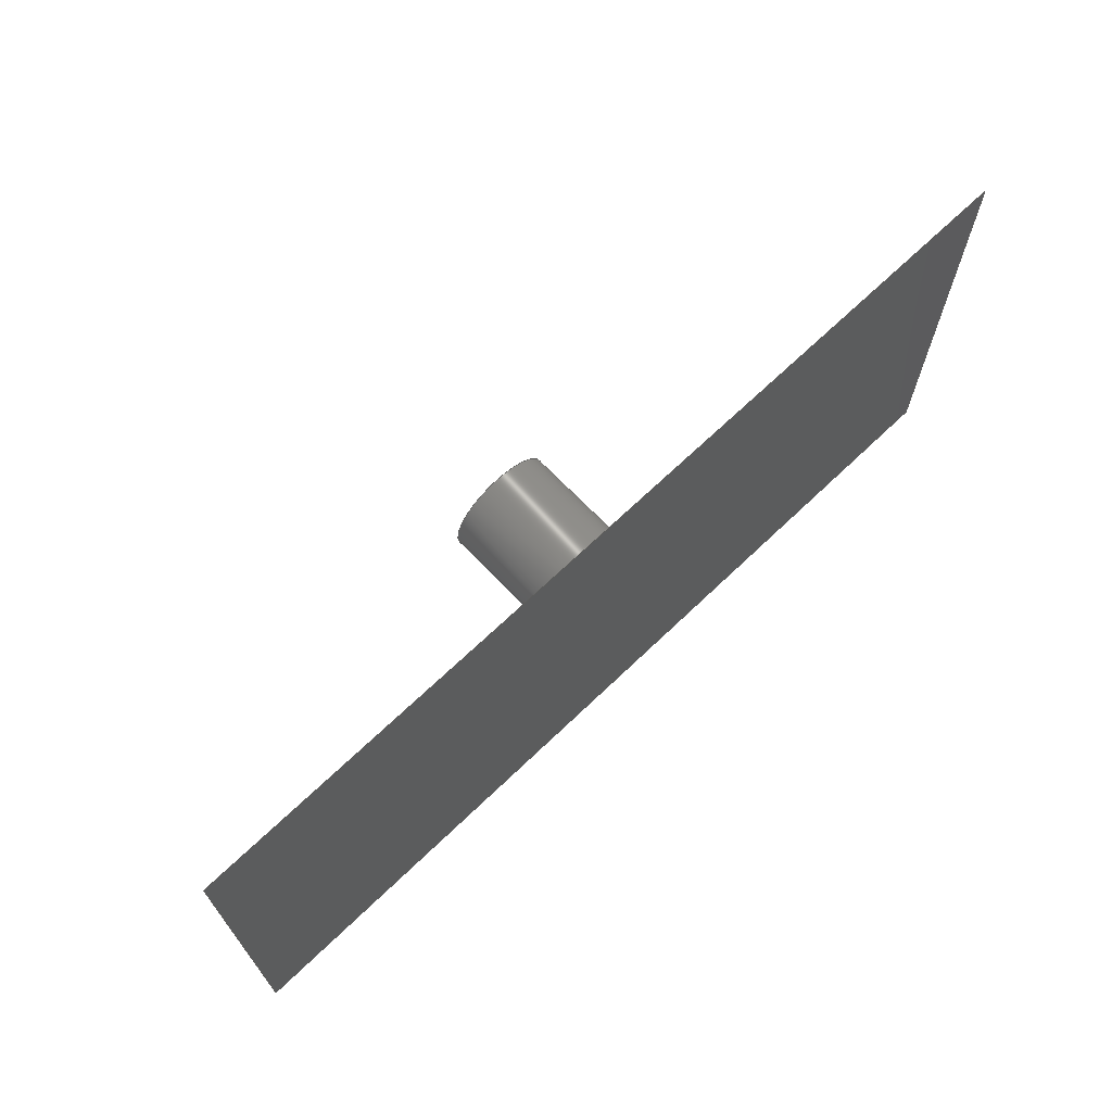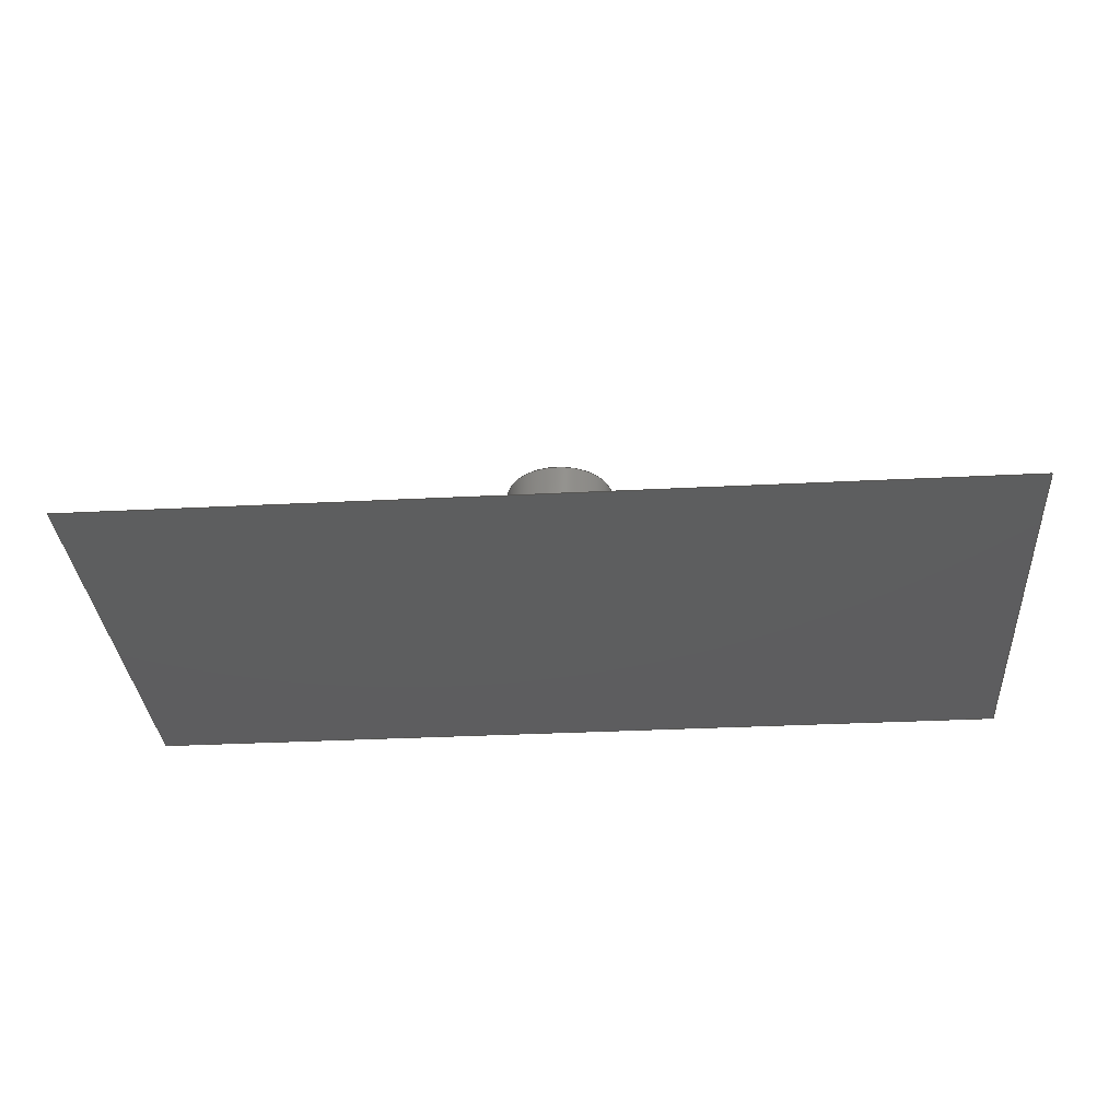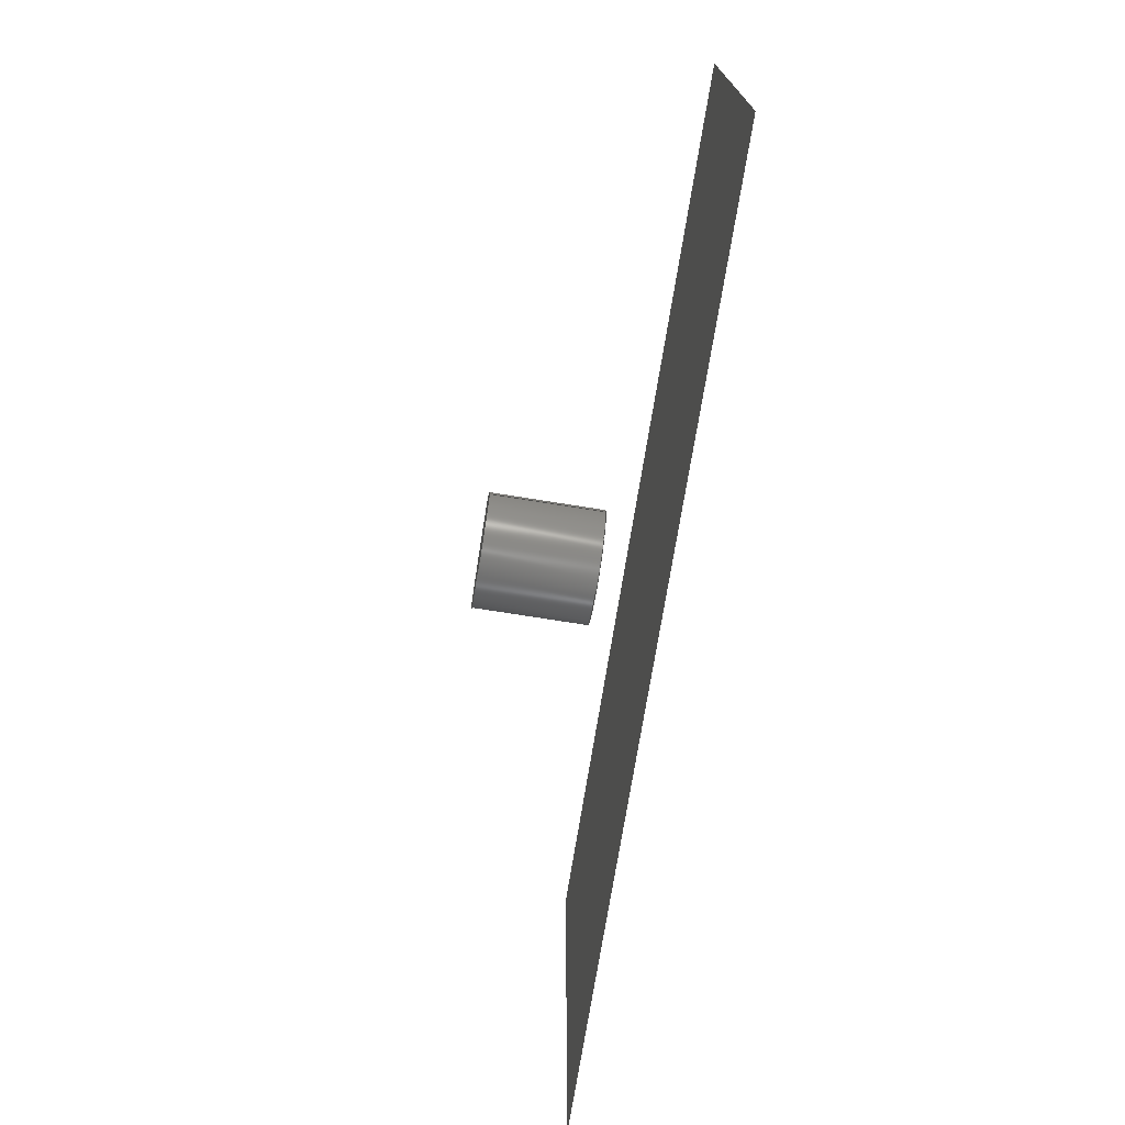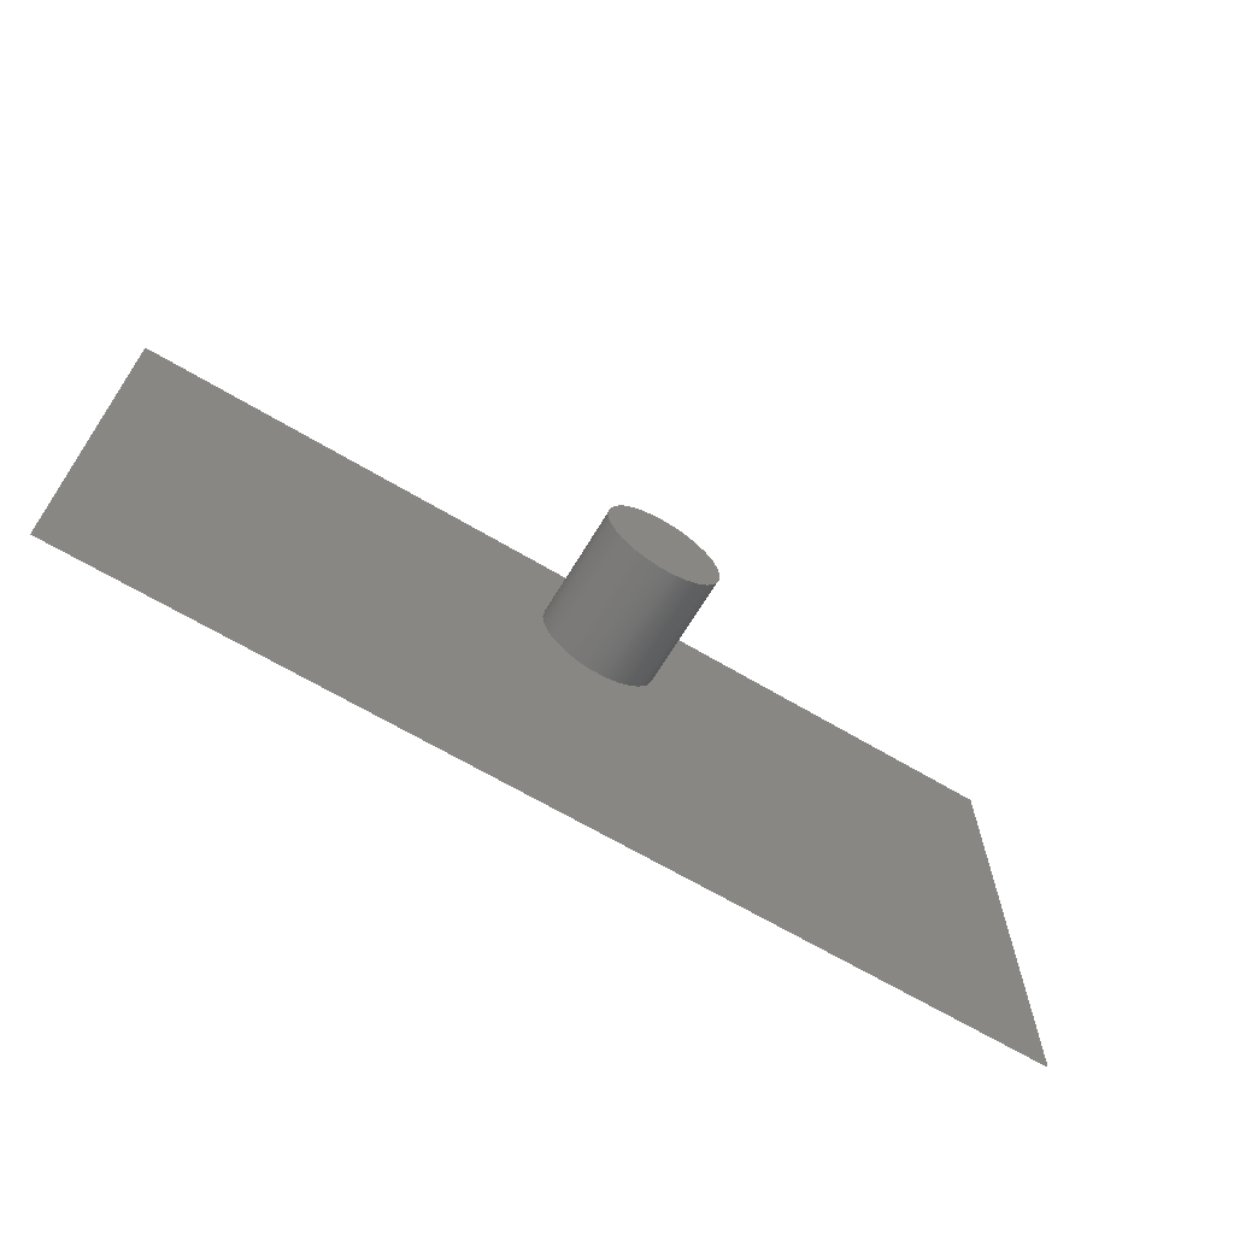
<metadata>
{"format":"step","ext":"step","renderer":"f3d","projection":"perspective","resolution":1024,"background":"white","views":[{"elev":68.4,"azim":136.2,"up":"+Y"},{"elev":-33.2,"azim":4.0,"up":"+Z"},{"elev":-72.4,"azim":80.9,"up":"+Y"},{"elev":-66.1,"azim":-30.9,"up":"+Y"}]}
</metadata>
<code>
ISO-10303-21;
DATA;
#1=PRODUCT_DEFINITION_CONTEXT('',#24,'design');
#2=APPLICATION_PROTOCOL_DEFINITION('INTERNATIONAL STANDARD','automotive_design',1994,#24);
#3=PRODUCT_CATEGORY_RELATIONSHIP('NONE','NONE',#25,#26);
#4=SHAPE_DEFINITION_REPRESENTATION(#27,#28);
#5=PRODUCT_DEFINITION_CONTEXT('',#29,'design');
#6=APPLICATION_PROTOCOL_DEFINITION('INTERNATIONAL STANDARD','automotive_design',1994,#29);
#7=PRODUCT_CATEGORY_RELATIONSHIP('NONE','NONE',#30,#31);
#8=CONTEXT_DEPENDENT_SHAPE_REPRESENTATION(#32,#33);
#9=SHAPE_DEFINITION_REPRESENTATION(#34,#35);
#10=SHAPE_REPRESENTATION_RELATIONSHIP('NONE','NONE',#35,#36);
#11=PRODUCT_DEFINITION_CONTEXT('',#37,'design');
#12=APPLICATION_PROTOCOL_DEFINITION('INTERNATIONAL STANDARD','automotive_design',1994,#37);
#13=PRODUCT_CATEGORY_RELATIONSHIP('NONE','NONE',#38,#39);
#14=CONTEXT_DEPENDENT_SHAPE_REPRESENTATION(#40,#41);
#15=SHAPE_DEFINITION_REPRESENTATION(#42,#43);
#16=SHAPE_REPRESENTATION_RELATIONSHIP('NONE','NONE',#43,#44);
#17=PRODUCT_DEFINITION_CONTEXT('',#45,'design');
#18=APPLICATION_PROTOCOL_DEFINITION('INTERNATIONAL STANDARD','automotive_design',1994,#45);
#19=PRODUCT_CATEGORY_RELATIONSHIP('NONE','NONE',#46,#47);
#20=SHAPE_DEFINITION_REPRESENTATION(#48,#49);
#21=CONTEXT_DEPENDENT_SHAPE_REPRESENTATION(#50,#51);
#22=MECHANICAL_DESIGN_GEOMETRIC_PRESENTATION_REPRESENTATION(' ',(#52,#53,#54,#55,#56,#57,#58,#59,#60),#23);
#23= (GEOMETRIC_REPRESENTATION_CONTEXT(3)GLOBAL_UNCERTAINTY_ASSIGNED_CONTEXT((#61))GLOBAL_UNIT_ASSIGNED_CONTEXT((#62,#63,#64))REPRESENTATION_CONTEXT('NONE','WORKSPACE'));
#24=APPLICATION_CONTEXT(' ');
#25=PRODUCT_CATEGORY('part','NONE');
#26=PRODUCT_RELATED_PRODUCT_CATEGORY('detail',' ',(#65));
#27=PRODUCT_DEFINITION_SHAPE('NONE','NONE',#66);
#28=SHAPE_REPRESENTATION('impact_cad',(#67,#68,#69),#70);
#29=APPLICATION_CONTEXT(' ');
#30=PRODUCT_CATEGORY('part','NONE');
#31=PRODUCT_RELATED_PRODUCT_CATEGORY('detail',' ',(#71));
#32=(REPRESENTATION_RELATIONSHIP('','',#35,#28)REPRESENTATION_RELATIONSHIP_WITH_TRANSFORMATION(#72)SHAPE_REPRESENTATION_RELATIONSHIP());
#33=PRODUCT_DEFINITION_SHAPE('NAUO-PROD-DEF','NAUO-PROD-DEF',#73);
#34=PRODUCT_DEFINITION_SHAPE('NONE','NONE',#74);
#35=SHAPE_REPRESENTATION('Face',(#67),#70);
#36=MANIFOLD_SURFACE_SHAPE_REPRESENTATION('Face',(#75),#23);
#37=APPLICATION_CONTEXT(' ');
#38=PRODUCT_CATEGORY('part','NONE');
#39=PRODUCT_RELATED_PRODUCT_CATEGORY('detail',' ',(#76));
#40=(REPRESENTATION_RELATIONSHIP('','',#43,#28)REPRESENTATION_RELATIONSHIP_WITH_TRANSFORMATION(#77)SHAPE_REPRESENTATION_RELATIONSHIP());
#41=PRODUCT_DEFINITION_SHAPE('NAUO-PROD-DEF','NAUO-PROD-DEF',#78);
#42=PRODUCT_DEFINITION_SHAPE('NONE','NONE',#79);
#43=SHAPE_REPRESENTATION('solid',(#67),#70);
#44=ADVANCED_BREP_SHAPE_REPRESENTATION('______',(#80),#23);
#45=APPLICATION_CONTEXT(' ');
#46=PRODUCT_CATEGORY('part','NONE');
#47=PRODUCT_RELATED_PRODUCT_CATEGORY('detail',' ',(#81));
#48=PRODUCT_DEFINITION_SHAPE('NONE','NONE',#82);
#49=SHAPE_REPRESENTATION('impact_cad',(#83,#84),#85);
#50=(REPRESENTATION_RELATIONSHIP('','',#28,#49)REPRESENTATION_RELATIONSHIP_WITH_TRANSFORMATION(#86)SHAPE_REPRESENTATION_RELATIONSHIP());
#51=PRODUCT_DEFINITION_SHAPE('NAUO-PROD-DEF','NAUO-PROD-DEF',#87);
#52=STYLED_ITEM('',(#88,#89),#90);
#53=STYLED_ITEM('',(#91),#75);
#54=STYLED_ITEM('',(#92),#93);
#55=STYLED_ITEM('',(#94),#95);
#56=STYLED_ITEM('',(#96),#97);
#57=STYLED_ITEM('',(#98),#99);
#58=STYLED_ITEM('',(#100),#101);
#59=STYLED_ITEM('',(#102),#103);
#60=STYLED_ITEM('',(#104,#105),#80);
#61=UNCERTAINTY_MEASURE_WITH_UNIT(LENGTH_MEASURE(1e-08),#62,'','');
#62= (CONVERSION_BASED_UNIT('METRE',#106)LENGTH_UNIT()NAMED_UNIT(#107));
#63= (NAMED_UNIT(#108)PLANE_ANGLE_UNIT()SI_UNIT($,.RADIAN.));
#64= (NAMED_UNIT(#108)SOLID_ANGLE_UNIT()SI_UNIT($,.STERADIAN.));
#65=PRODUCT('impact_cad','impact_cad','PART--DESC',(#109));
#66=PRODUCT_DEFINITION('impact_cad','impact_cad',#110,#1);
#67=AXIS2_PLACEMENT_3D('',#111,#112,#113);
#68=AXIS2_PLACEMENT_3D('',#114,#115,#116);
#69=AXIS2_PLACEMENT_3D('',#117,#118,#119);
#70= (GEOMETRIC_REPRESENTATION_CONTEXT(3)GLOBAL_UNCERTAINTY_ASSIGNED_CONTEXT((#120))GLOBAL_UNIT_ASSIGNED_CONTEXT((#121,#122,#123))REPRESENTATION_CONTEXT('NONE','WORKSPACE'));
#71=PRODUCT('Face','Face','PART-Face-DESC',(#124));
#72=ITEM_DEFINED_TRANSFORMATION('','',#67,#68);
#73=NEXT_ASSEMBLY_USAGE_OCCURRENCE('Face','Face','Face',#66,#74,$);
#74=PRODUCT_DEFINITION('Face','Face',#125,#5);
#75=SHELL_BASED_SURFACE_MODEL('Face',(#126));
#76=PRODUCT('solid','solid','PART--DESC',(#127));
#77=ITEM_DEFINED_TRANSFORMATION('','',#67,#69);
#78=NEXT_ASSEMBLY_USAGE_OCCURRENCE('solid','solid','solid',#66,#79,$);
#79=PRODUCT_DEFINITION('solid','solid',#128,#11);
#80=MANIFOLD_SOLID_BREP('______',#129);
#81=PRODUCT('impact_cad','impact_cad','PART--DESC',(#130));
#82=PRODUCT_DEFINITION('impact_cad','impact_cad',#131,#17);
#83=AXIS2_PLACEMENT_3D('',#132,#133,#134);
#84=AXIS2_PLACEMENT_3D('',#135,#136,#137);
#85= (GEOMETRIC_REPRESENTATION_CONTEXT(3)GLOBAL_UNCERTAINTY_ASSIGNED_CONTEXT((#138))GLOBAL_UNIT_ASSIGNED_CONTEXT((#139,#140,#141))REPRESENTATION_CONTEXT('NONE','WORKSPACE'));
#86=ITEM_DEFINED_TRANSFORMATION('','',#67,#84);
#87=NEXT_ASSEMBLY_USAGE_OCCURRENCE('impact_cad','impact_cad','impact_cad',#82,#66,$);
#88=PRESENTATION_STYLE_ASSIGNMENT((#142));
#89=PRESENTATION_STYLE_ASSIGNMENT((#143));
#90=FACE_SURFACE('0:38',(#144),#145,.T.);
#91=PRESENTATION_STYLE_ASSIGNMENT((#146));
#92=PRESENTATION_STYLE_ASSIGNMENT((#147));
#93=ADVANCED_FACE('0:67',(#148),#149,.T.);
#94=PRESENTATION_STYLE_ASSIGNMENT((#150));
#95=ADVANCED_FACE('0:70',(#151),#152,.F.);
#96=PRESENTATION_STYLE_ASSIGNMENT((#153));
#97=ADVANCED_FACE('0:73',(#154),#155,.T.);
#98=PRESENTATION_STYLE_ASSIGNMENT((#156));
#99=EDGE_CURVE('0:76',#157,#157,#158,.T.);
#100=PRESENTATION_STYLE_ASSIGNMENT((#159));
#101=EDGE_CURVE('0:82',#160,#160,#161,.T.);
#102=PRESENTATION_STYLE_ASSIGNMENT((#162));
#103=EDGE_CURVE('0:79',#160,#157,#163,.T.);
#104=PRESENTATION_STYLE_ASSIGNMENT((#164));
#105=PRESENTATION_STYLE_ASSIGNMENT((#165));
#106=LENGTH_MEASURE_WITH_UNIT(LENGTH_MEASURE(1),#166);
#107=DIMENSIONAL_EXPONENTS(1,0,0,0,0,0,0);
#108=DIMENSIONAL_EXPONENTS(0,0,0,0,0,0,0);
#109=PRODUCT_CONTEXT('',#24,'mechanical');
#110=PRODUCT_DEFINITION_FORMATION_WITH_SPECIFIED_SOURCE(' ','NONE',#65,.NOT_KNOWN.);
#111=CARTESIAN_POINT('',(0,0,0));
#112=DIRECTION('',(0,0,1));
#113=DIRECTION('',(1,0,0));
#114=CARTESIAN_POINT('',(0,0,0));
#115=DIRECTION('',(0,0,1));
#116=DIRECTION('',(1,0,0));
#117=CARTESIAN_POINT('',(0.05,0.025,0.005));
#118=DIRECTION('',(0,0,1));
#119=DIRECTION('',(1,0,0));
#120=UNCERTAINTY_MEASURE_WITH_UNIT(LENGTH_MEASURE(1e-08),#121,'','');
#121= (CONVERSION_BASED_UNIT('METRE',#167)LENGTH_UNIT()NAMED_UNIT(#168));
#122= (NAMED_UNIT(#169)PLANE_ANGLE_UNIT()SI_UNIT($,.RADIAN.));
#123= (NAMED_UNIT(#169)SOLID_ANGLE_UNIT()SI_UNIT($,.STERADIAN.));
#124=PRODUCT_CONTEXT('',#29,'mechanical');
#125=PRODUCT_DEFINITION_FORMATION_WITH_SPECIFIED_SOURCE(' ','NONE',#71,.NOT_KNOWN.);
#126=CLOSED_SHELL('',(#90));
#127=PRODUCT_CONTEXT('',#37,'mechanical');
#128=PRODUCT_DEFINITION_FORMATION_WITH_SPECIFIED_SOURCE(' ','NONE',#76,.NOT_KNOWN.);
#129=CLOSED_SHELL('',(#93,#95,#97));
#130=PRODUCT_CONTEXT('',#45,'mechanical');
#131=PRODUCT_DEFINITION_FORMATION_WITH_SPECIFIED_SOURCE(' ','NONE',#81,.NOT_KNOWN.);
#132=CARTESIAN_POINT('',(0,0,0));
#133=DIRECTION('',(0,0,1));
#134=DIRECTION('',(1,0,0));
#135=CARTESIAN_POINT('',(0,0,0));
#136=DIRECTION('',(0,0,1));
#137=DIRECTION('',(1,0,0));
#138=UNCERTAINTY_MEASURE_WITH_UNIT(LENGTH_MEASURE(1e-08),#139,'','');
#139= (CONVERSION_BASED_UNIT('METRE',#170)LENGTH_UNIT()NAMED_UNIT(#171));
#140= (NAMED_UNIT(#172)PLANE_ANGLE_UNIT()SI_UNIT($,.RADIAN.));
#141= (NAMED_UNIT(#172)SOLID_ANGLE_UNIT()SI_UNIT($,.STERADIAN.));
#142=SURFACE_STYLE_USAGE(.BOTH.,#173);
#143=CURVE_STYLE('',#174,POSITIVE_LENGTH_MEASURE(0.1),#175);
#144=FACE_BOUND('',#176,.T.);
#145=PLANE('',#177);
#146=SURFACE_STYLE_USAGE(.BOTH.,#178);
#147=SURFACE_STYLE_USAGE(.BOTH.,#179);
#148=FACE_OUTER_BOUND('',#180,.T.);
#149=PLANE('',#181);
#150=SURFACE_STYLE_USAGE(.BOTH.,#182);
#151=FACE_OUTER_BOUND('',#183,.T.);
#152=PLANE('',#184);
#153=SURFACE_STYLE_USAGE(.BOTH.,#185);
#154=FACE_OUTER_BOUND('',#186,.T.);
#155=CYLINDRICAL_SURFACE('',#187,0.006);
#156=CURVE_STYLE('',#188,POSITIVE_LENGTH_MEASURE(1e-06),#189);
#157=VERTEX_POINT('',#190);
#158=CIRCLE('',#191,0.006);
#159=CURVE_STYLE('',#192,POSITIVE_LENGTH_MEASURE(1e-06),#193);
#160=VERTEX_POINT('',#194);
#161=CIRCLE('',#195,0.006);
#162=CURVE_STYLE('',#196,POSITIVE_LENGTH_MEASURE(1e-06),#197);
#163=LINE('',#198,#199);
#164=SURFACE_STYLE_USAGE(.BOTH.,#200);
#165=CURVE_STYLE('',#201,POSITIVE_LENGTH_MEASURE(0.1),#202);
#166= (NAMED_UNIT(#107)LENGTH_UNIT()SI_UNIT($,.METRE.));
#167=LENGTH_MEASURE_WITH_UNIT(LENGTH_MEASURE(1),#203);
#168=DIMENSIONAL_EXPONENTS(1,0,0,0,0,0,0);
#169=DIMENSIONAL_EXPONENTS(0,0,0,0,0,0,0);
#170=LENGTH_MEASURE_WITH_UNIT(LENGTH_MEASURE(1),#204);
#171=DIMENSIONAL_EXPONENTS(1,0,0,0,0,0,0);
#172=DIMENSIONAL_EXPONENTS(0,0,0,0,0,0,0);
#173=SURFACE_SIDE_STYLE('',(#205));
#174=DRAUGHTING_PRE_DEFINED_CURVE_FONT('continuous');
#175=COLOUR_RGB('',0.6824,0.6824,0.6824);
#176=EDGE_LOOP('',(#206,#207,#208,#209));
#177=AXIS2_PLACEMENT_3D('',#210,#211,#212);
#178=SURFACE_SIDE_STYLE('',(#213));
#179=SURFACE_SIDE_STYLE('',(#214));
#180=EDGE_LOOP('',(#215));
#181=AXIS2_PLACEMENT_3D('',#216,#217,#218);
#182=SURFACE_SIDE_STYLE('',(#219));
#183=EDGE_LOOP('',(#220));
#184=AXIS2_PLACEMENT_3D('',#221,#222,#223);
#185=SURFACE_SIDE_STYLE('',(#224));
#186=EDGE_LOOP('',(#225,#226,#227,#228));
#187=AXIS2_PLACEMENT_3D('',#229,#230,#231);
#188=DRAUGHTING_PRE_DEFINED_CURVE_FONT('continuous');
#189=COLOUR_RGB('',0.8,0.8,0.8);
#190=CARTESIAN_POINT('',(0.006,-1.47e-18,0.012));
#191=AXIS2_PLACEMENT_3D('',#232,#233,#234);
#192=DRAUGHTING_PRE_DEFINED_CURVE_FONT('continuous');
#193=COLOUR_RGB('',0.8,0.8,0.8);
#194=CARTESIAN_POINT('',(0.006,-1.47e-18,0));
#195=AXIS2_PLACEMENT_3D('',#235,#236,#237);
#196=DRAUGHTING_PRE_DEFINED_CURVE_FONT('continuous');
#197=COLOUR_RGB('',0.8,0.8,0.8);
#198=CARTESIAN_POINT('',(0.006,-1.47e-18,0));
#199=VECTOR('',#238,1);
#200=SURFACE_SIDE_STYLE('',(#239));
#201=DRAUGHTING_PRE_DEFINED_CURVE_FONT('continuous');
#202=COLOUR_RGB('',0.6824,0.6824,0.6824);
#203= (NAMED_UNIT(#168)LENGTH_UNIT()SI_UNIT($,.METRE.));
#204= (NAMED_UNIT(#171)LENGTH_UNIT()SI_UNIT($,.METRE.));
#205=SURFACE_STYLE_FILL_AREA(#240);
#206=ORIENTED_EDGE('',*,*,#241,.T.);
#207=ORIENTED_EDGE('',*,*,#242,.T.);
#208=ORIENTED_EDGE('',*,*,#243,.T.);
#209=ORIENTED_EDGE('',*,*,#244,.T.);
#210=CARTESIAN_POINT('',(0.05,0.025,0));
#211=DIRECTION('',(0,0,1));
#212=DIRECTION('',(1,0,0));
#213=SURFACE_STYLE_FILL_AREA(#245);
#214=SURFACE_STYLE_FILL_AREA(#246);
#215=ORIENTED_EDGE('',*,*,#99,.T.);
#216=CARTESIAN_POINT('',(0,0,0.012));
#217=DIRECTION('',(0,0,1));
#218=DIRECTION('',(1,0,0));
#219=SURFACE_STYLE_FILL_AREA(#247);
#220=ORIENTED_EDGE('',*,*,#101,.F.);
#221=CARTESIAN_POINT('',(0,0,0));
#222=DIRECTION('',(0,0,1));
#223=DIRECTION('',(1,0,0));
#224=SURFACE_STYLE_FILL_AREA(#248);
#225=ORIENTED_EDGE('',*,*,#101,.T.);
#226=ORIENTED_EDGE('',*,*,#103,.T.);
#227=ORIENTED_EDGE('',*,*,#99,.F.);
#228=ORIENTED_EDGE('',*,*,#103,.F.);
#229=CARTESIAN_POINT('',(0,0,0));
#230=DIRECTION('',(0,0,-1));
#231=DIRECTION('',(1,0,0));
#232=CARTESIAN_POINT('',(0,0,0.012));
#233=DIRECTION('',(0,0,1));
#234=DIRECTION('',(1,0,-0));
#235=CARTESIAN_POINT('',(0,0,0));
#236=DIRECTION('',(0,0,1));
#237=DIRECTION('',(1,0,-0));
#238=DIRECTION('',(0,0,1));
#239=SURFACE_STYLE_FILL_AREA(#249);
#240=FILL_AREA_STYLE('',(#250));
#241=EDGE_CURVE('',#251,#252,#253,.T.);
#242=EDGE_CURVE('',#252,#254,#255,.T.);
#243=EDGE_CURVE('',#254,#256,#257,.T.);
#244=EDGE_CURVE('',#256,#251,#258,.T.);
#245=FILL_AREA_STYLE('',(#259));
#246=FILL_AREA_STYLE('',(#260));
#247=FILL_AREA_STYLE('',(#261));
#248=FILL_AREA_STYLE('',(#262));
#249=FILL_AREA_STYLE('',(#263));
#250=FILL_AREA_STYLE_COLOUR('',#264);
#251=VERTEX_POINT('',#265);
#252=VERTEX_POINT('',#266);
#253=LINE('',#267,#268);
#254=VERTEX_POINT('',#269);
#255=LINE('',#270,#271);
#256=VERTEX_POINT('',#272);
#257=LINE('',#273,#274);
#258=LINE('',#275,#276);
#259=FILL_AREA_STYLE_COLOUR('',#277);
#260=FILL_AREA_STYLE_COLOUR('',#278);
#261=FILL_AREA_STYLE_COLOUR('',#279);
#262=FILL_AREA_STYLE_COLOUR('',#280);
#263=FILL_AREA_STYLE_COLOUR('',#281);
#264=COLOUR_RGB('',0.6824,0.6824,0.6824);
#265=CARTESIAN_POINT('',(0,0,0));
#266=CARTESIAN_POINT('',(0.1,0,0));
#267=CARTESIAN_POINT('',(0,0,0));
#268=VECTOR('',#282,1);
#269=CARTESIAN_POINT('',(0.1,0.05,0));
#270=CARTESIAN_POINT('',(0.1,0,0));
#271=VECTOR('',#283,1);
#272=CARTESIAN_POINT('',(0,0.05,0));
#273=CARTESIAN_POINT('',(0.1,0.05,0));
#274=VECTOR('',#284,1);
#275=CARTESIAN_POINT('',(0,0.05,0));
#276=VECTOR('',#285,1);
#277=COLOUR_RGB('',0.6824,0.6824,0.6824);
#278=COLOUR_RGB('',0.6824,0.6824,0.6824);
#279=COLOUR_RGB('',0.6824,0.6824,0.6824);
#280=COLOUR_RGB('',0.6824,0.6824,0.6824);
#281=COLOUR_RGB('',0.6824,0.6824,0.6824);
#282=DIRECTION('',(1,0,0));
#283=DIRECTION('',(0,1,0));
#284=DIRECTION('',(-1,0,0));
#285=DIRECTION('',(0,-1,0));
ENDSEC;
END-ISO-10303-21;

</code>
